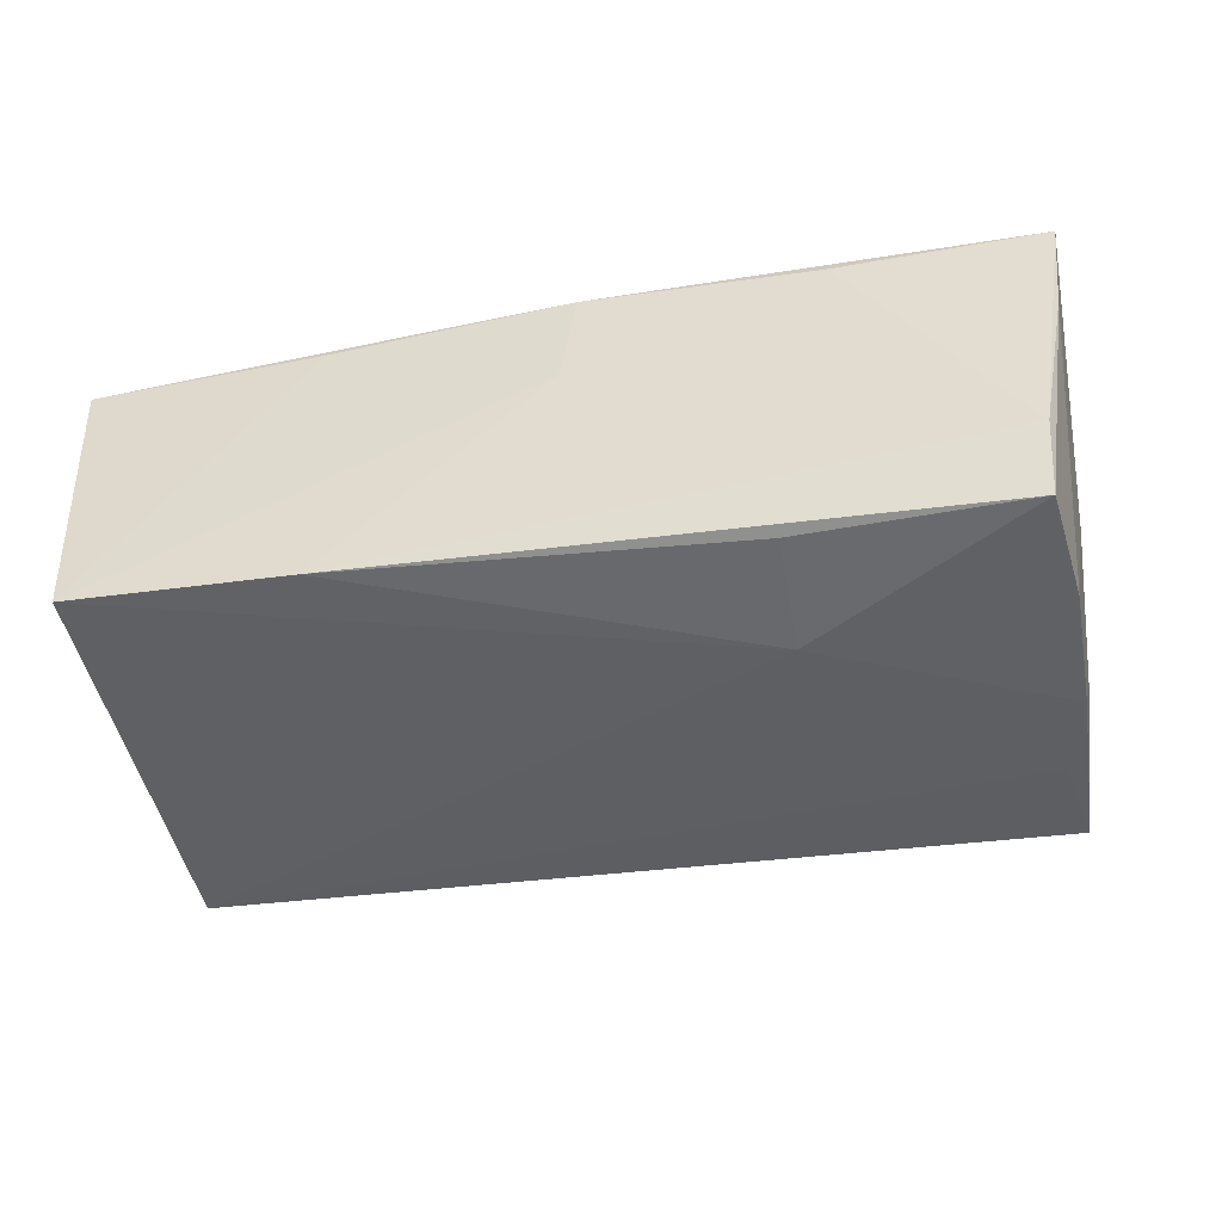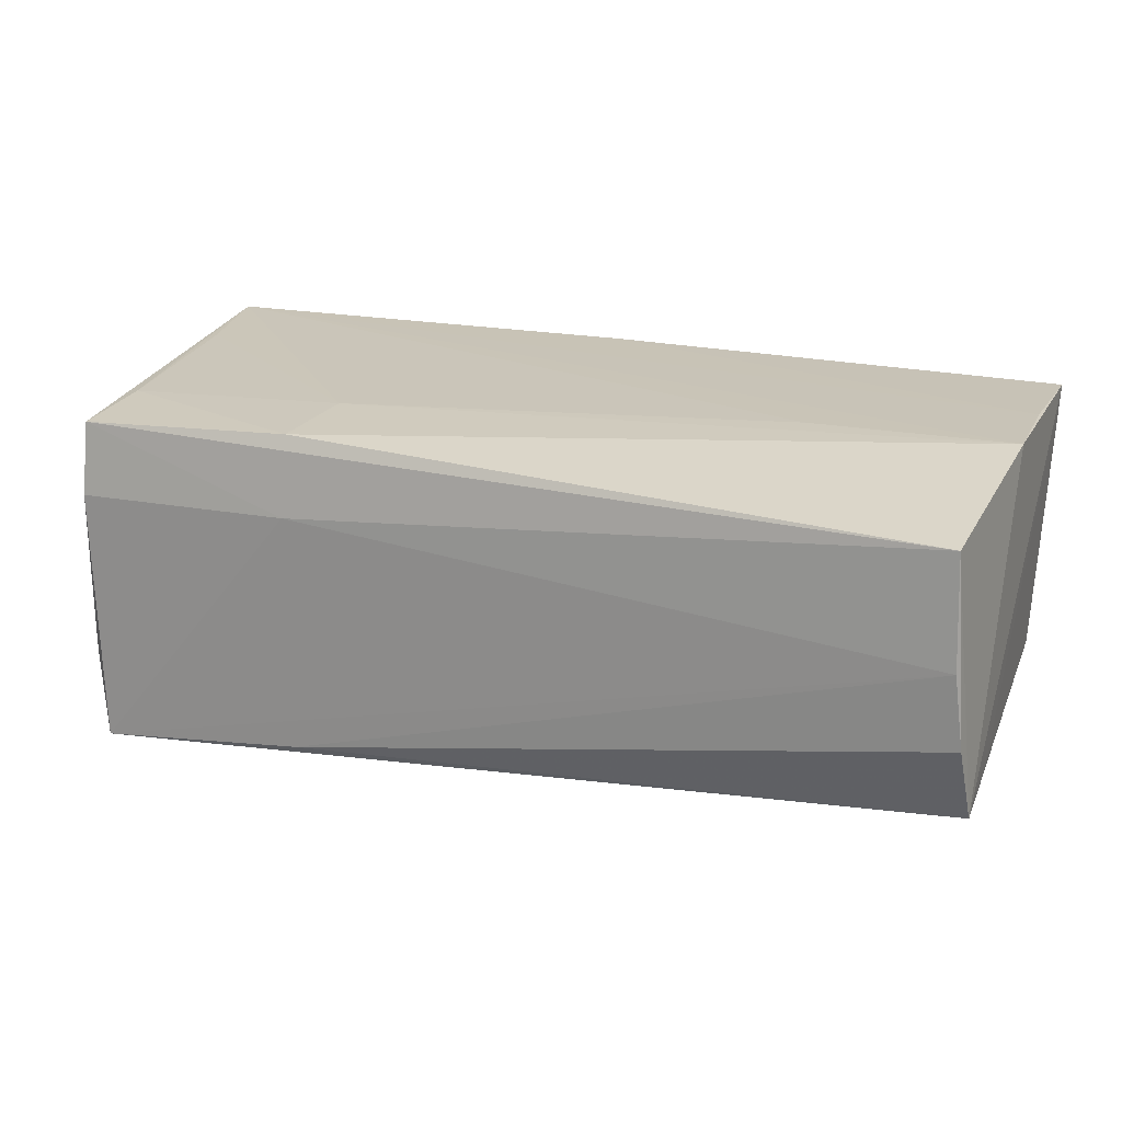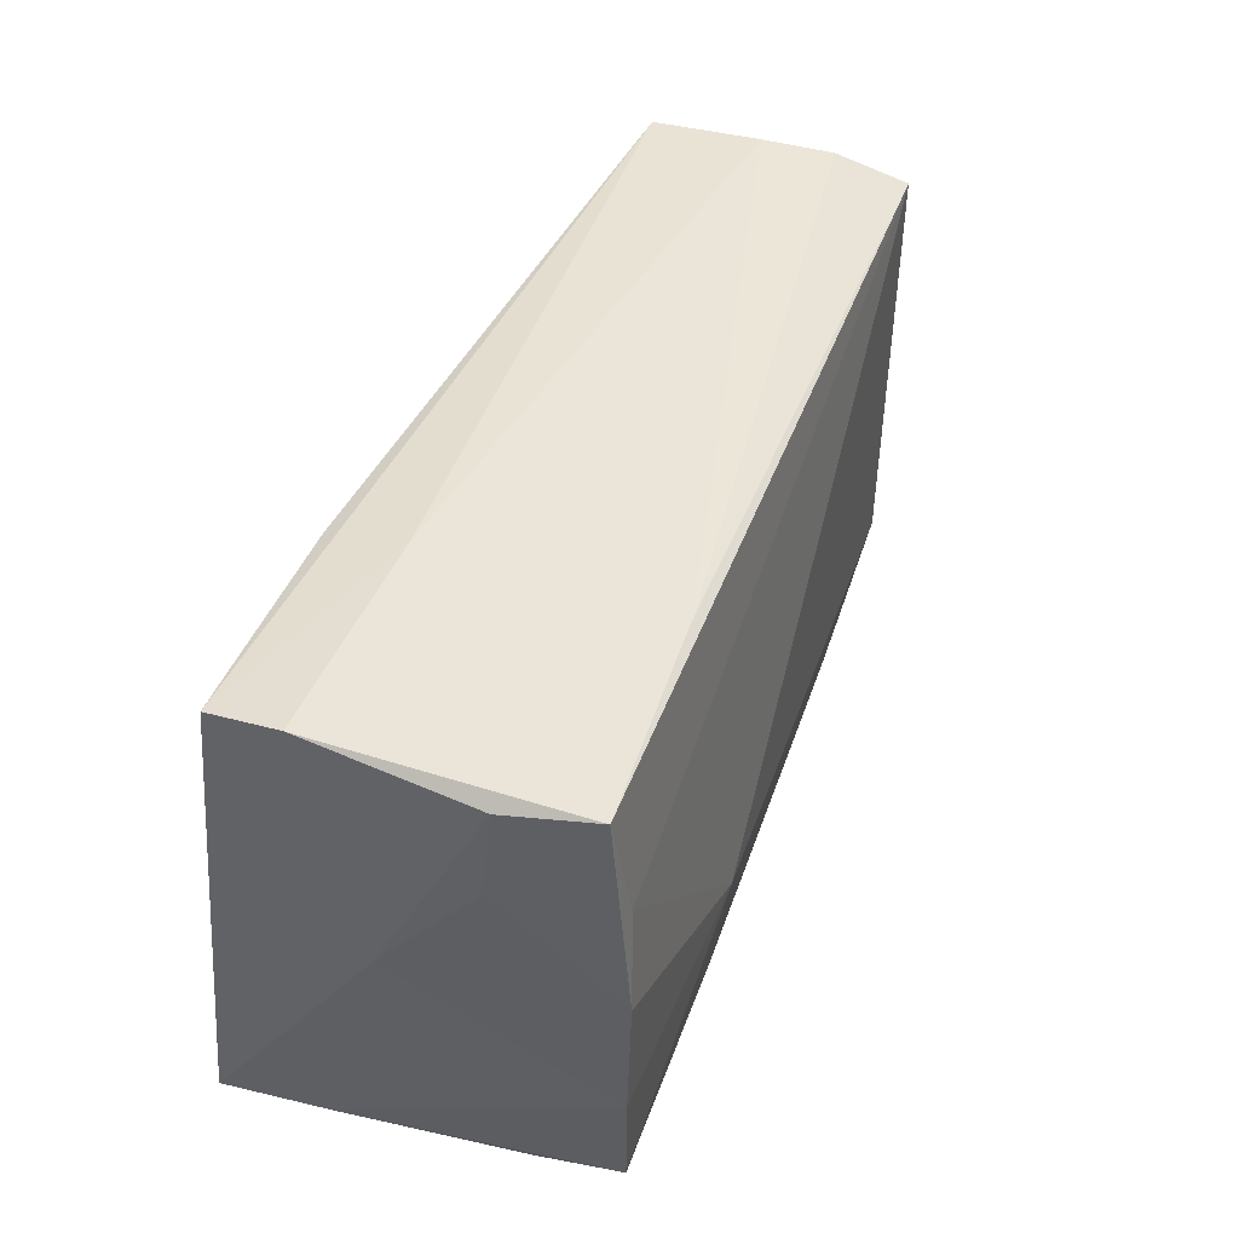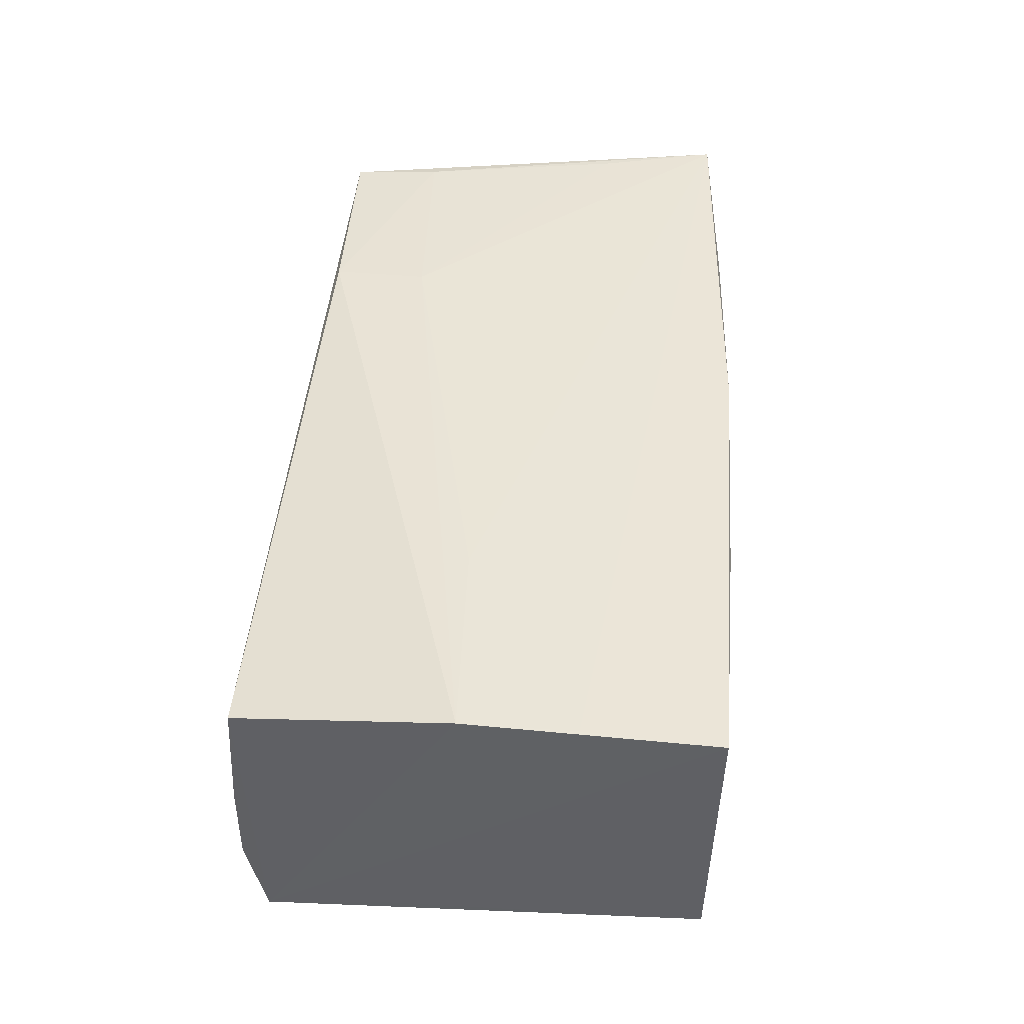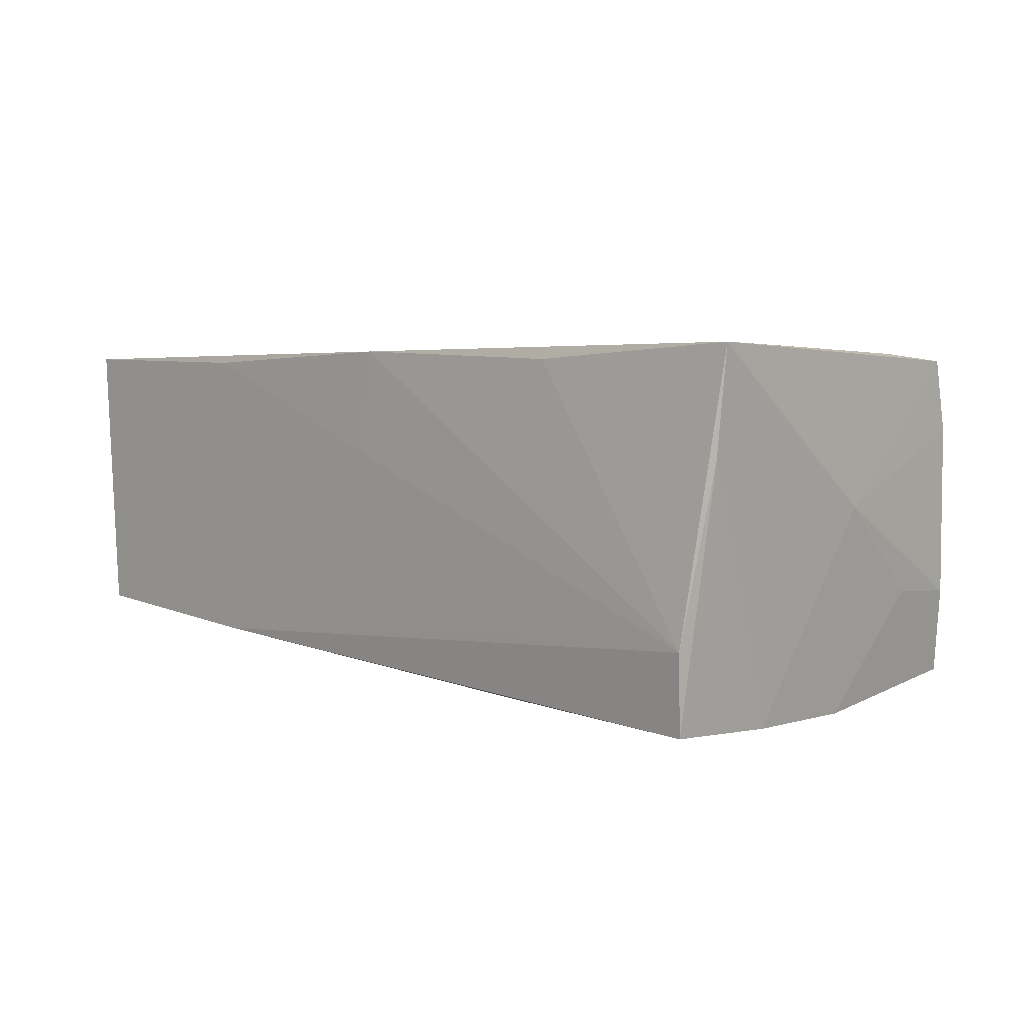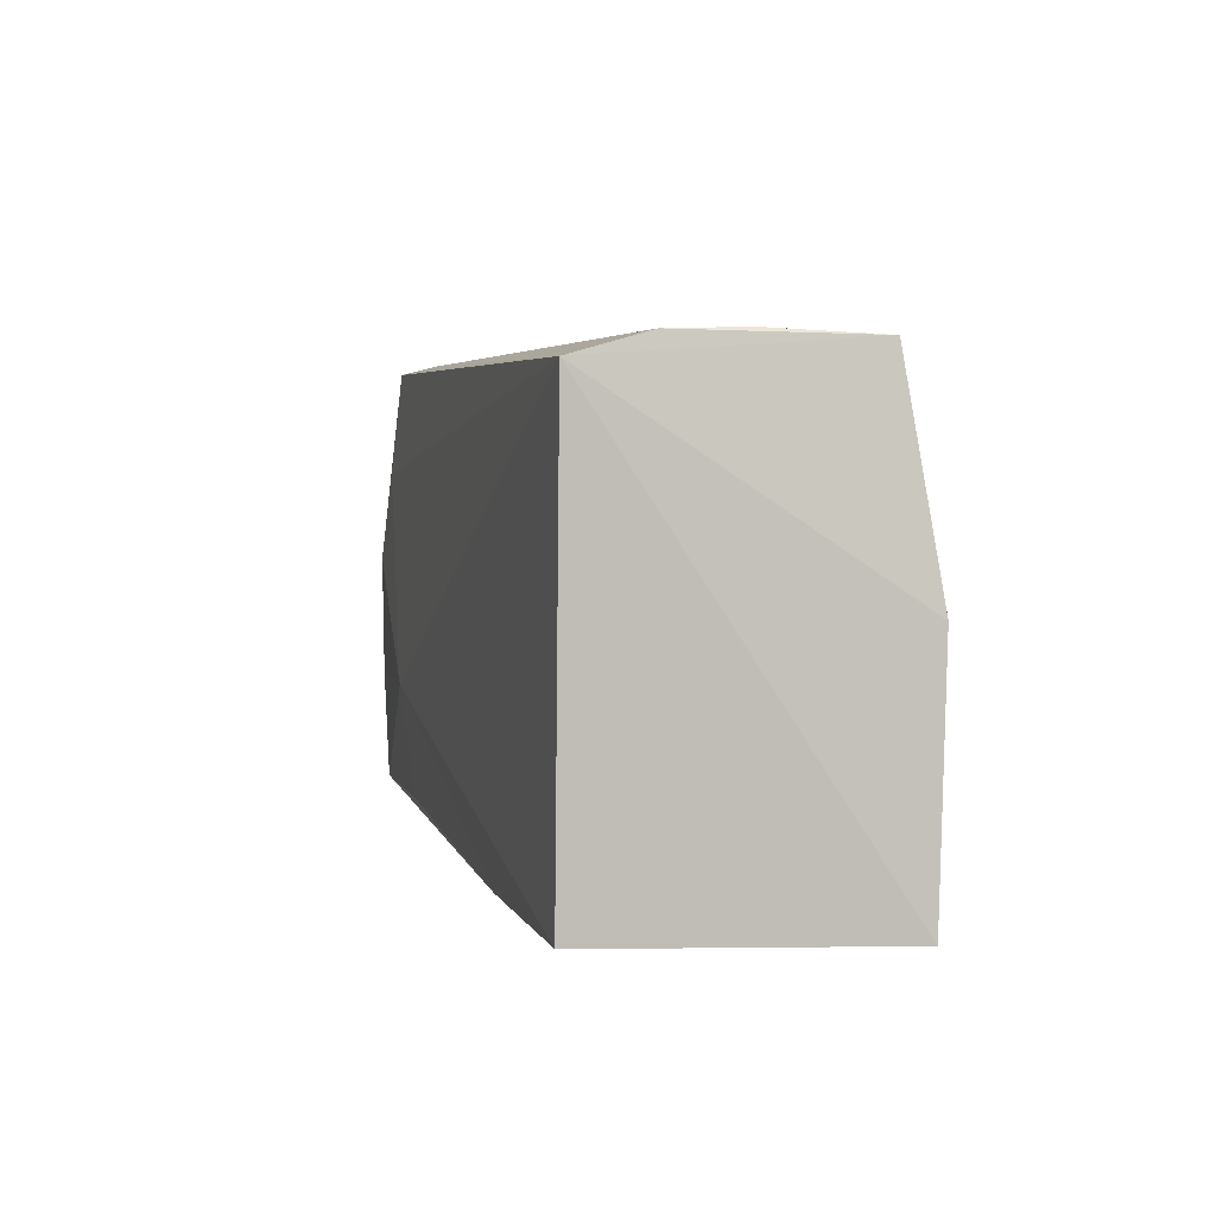
<metadata>
{"format":"obj","ext":"obj","renderer":"f3d","projection":"perspective","resolution":1024,"background":"white","views":[{"elev":-46.8,"azim":13.0,"up":"+Z"},{"elev":20.7,"azim":-159.6,"up":"+Z"},{"elev":44.9,"azim":112.4,"up":"+Y"},{"elev":44.0,"azim":-85.6,"up":"+Z"},{"elev":4.0,"azim":44.3,"up":"+Z"},{"elev":3.3,"azim":-99.2,"up":"+Y"}]}
</metadata>
<code>
v 0.02303 -0.02574 -0.01316
v 0.0487 0.02727 0.009613
v -0.02686 -0.02719 0.01809
v 0.04846 -0.02414 -0.02255
v -0.05507 -0.02675 0.01879
v -0.05511 0.02467 -0.01477
v 0.04899 0.003943 -0.02327
v -0.02661 -0.02614 -0.01731
v 0.02197 0.01401 0.01977
v 0.0002848 -0.02686 0.006936
v -0.0545 -0.01113 0.01933
v 0.05131 -0.009714 0.01957
v -0.05312 0.02745 0.002531
v 0.04816 0.01513 0.01898
v 0.05219 0.002781 0.001252
v 0.05326 -0.009917 0.009622
v -0.05256 0.02687 0.01567
v 0.02124 -0.009893 -0.02304
v 0.02992 -0.02597 0.01816
v -0.05415 0.02715 -0.006098
v 0.05032 0.01584 -0.009672
v 0.05311 -0.02403 0.007564
v -0.05478 0.01221 -0.01388
v 0.04627 0.01483 -0.02219
v 0.002127 -0.02709 0.01929
v -0.05468 0.001874 0.01963
v 0.04952 -0.01088 -0.02305
v 0.05452 -0.0242 0.01977
v 0.02189 -0.02348 -0.02123
v 0.02302 0.02545 0.01921
v -0.03064 0.002716 0.01977
v 0.02292 0.02745 0.009963
v 0.04936 -0.02543 -0.013
v -0.0535 -0.02623 -0.01502
v 0.02255 0.02741 -0.01832
v 0.04777 0.02744 -0.02073
v 0.04945 0.02597 -0.01045
v 0.04846 0.02601 0.01816
f 6 18 34
f 6 5 26
f 6 26 17
f 17 26 30
f 38 17 30
f 23 5 6
f 6 34 23
f 23 34 5
f 7 27 18
f 18 27 4
f 30 26 9
f 6 17 20
f 17 38 32
f 5 34 3
f 3 25 5
f 11 26 5
f 5 25 11
f 28 26 11
f 11 25 28
f 24 7 18
f 36 7 24
f 24 18 6
f 6 36 24
f 28 25 19
f 19 33 28
f 25 33 19
f 10 33 25
f 10 3 34
f 25 3 10
f 18 4 29
f 28 33 22
f 33 4 22
f 22 27 28
f 22 4 27
f 31 26 28
f 28 9 31
f 31 9 26
f 12 9 28
f 14 38 30
f 30 9 14
f 9 12 14
f 28 38 14
f 14 12 28
f 2 37 36
f 36 32 2
f 2 32 38
f 37 2 15
f 27 7 15
f 15 38 28
f 15 2 38
f 35 36 6
f 6 20 35
f 13 20 17
f 17 32 13
f 13 35 20
f 13 32 36
f 36 35 13
f 8 10 34
f 8 4 33
f 8 29 4
f 8 34 18
f 18 29 8
f 28 27 16
f 16 15 28
f 27 15 16
f 21 15 7
f 37 15 21
f 21 7 36
f 36 37 21
f 33 10 1
f 1 8 33
f 10 8 1

</code>
